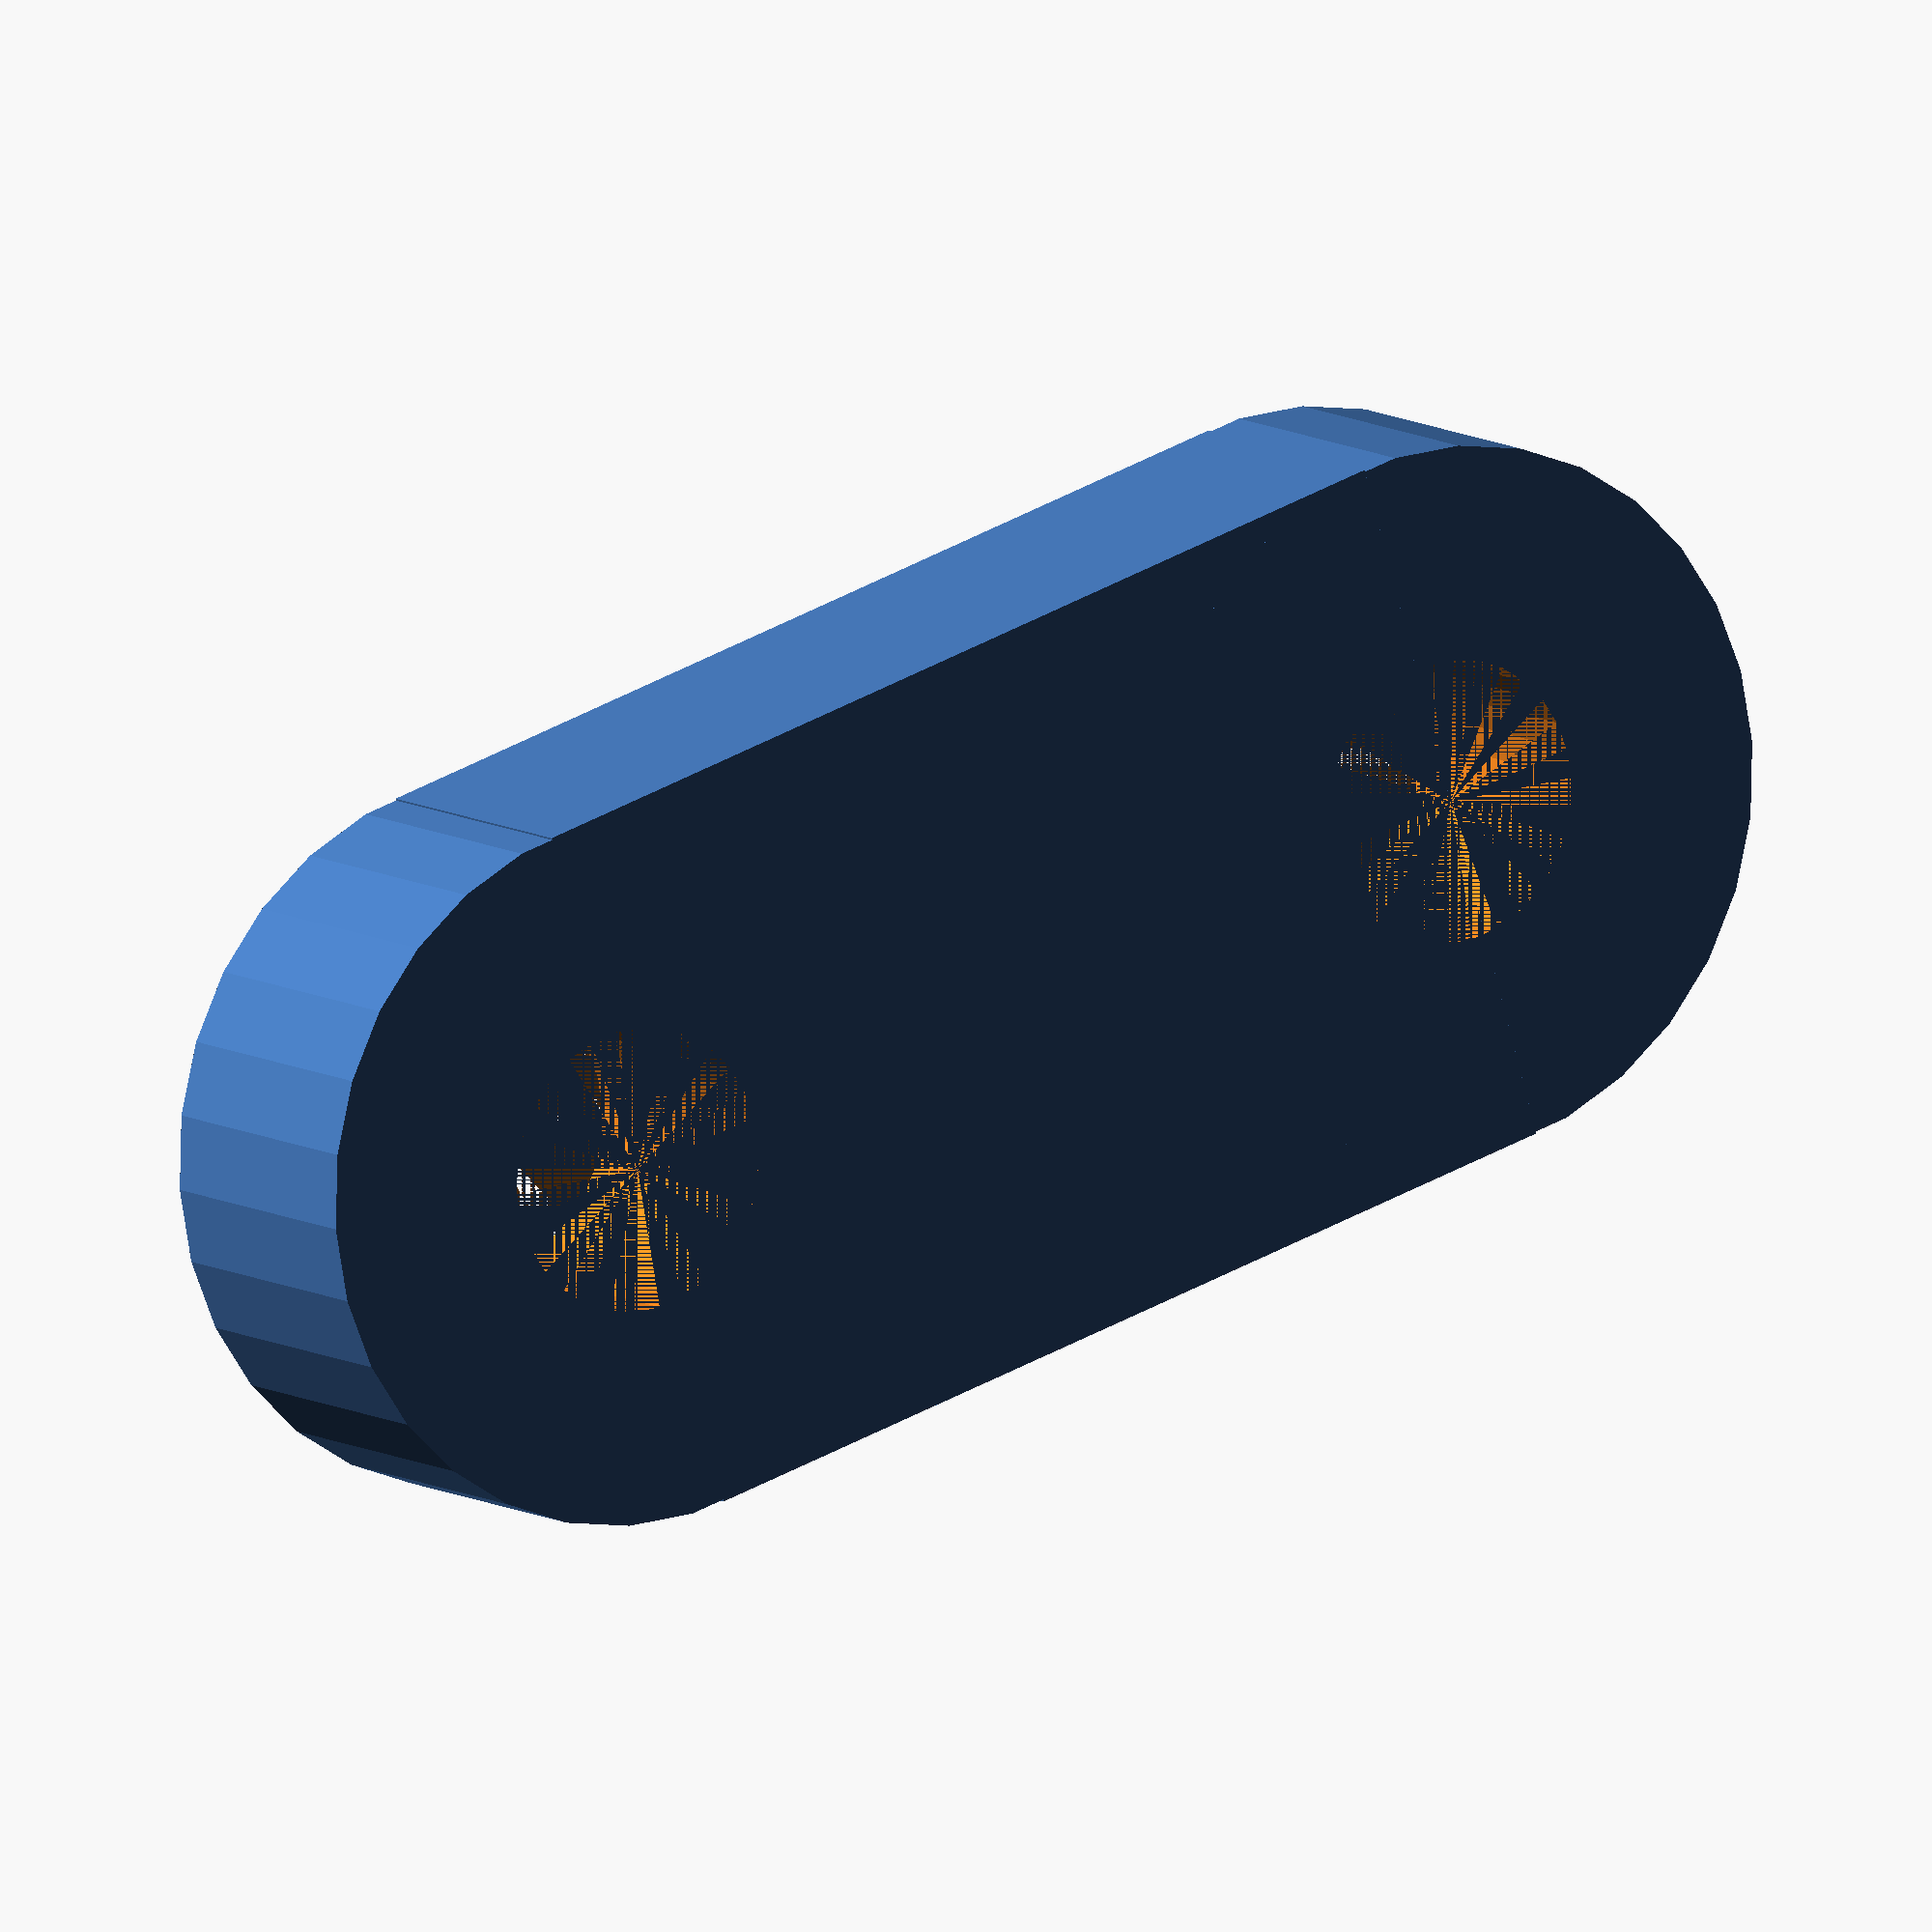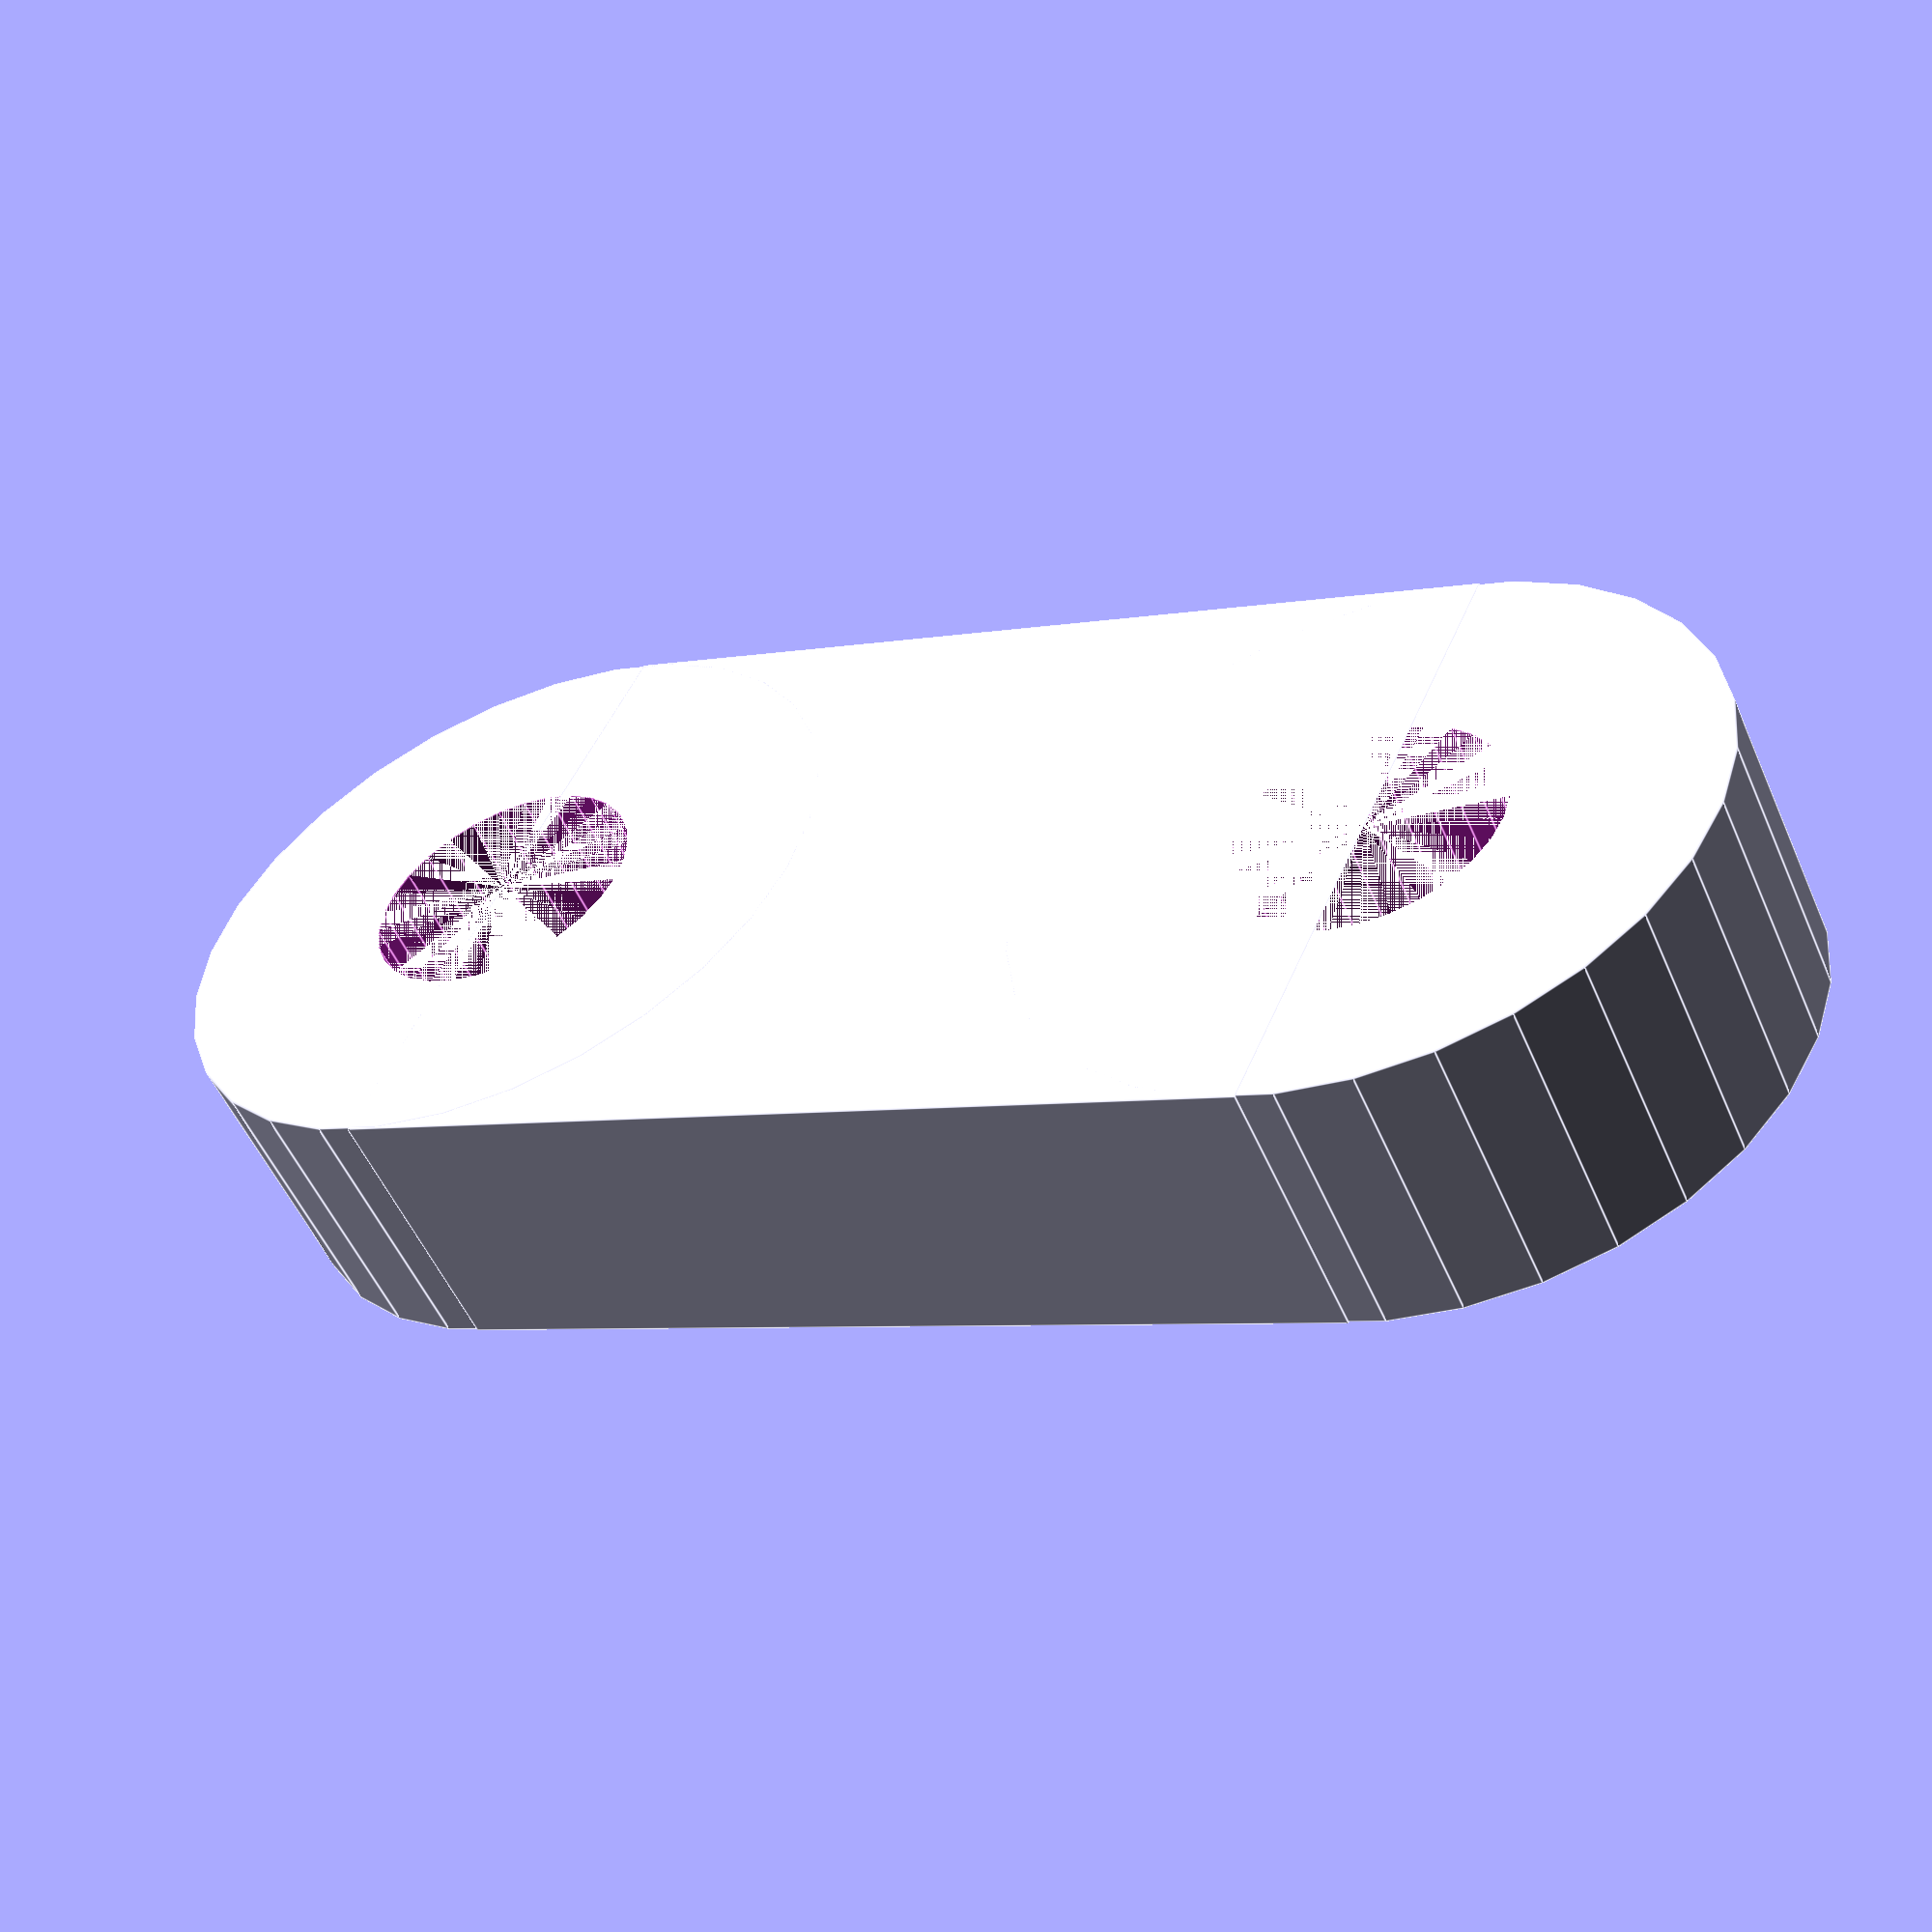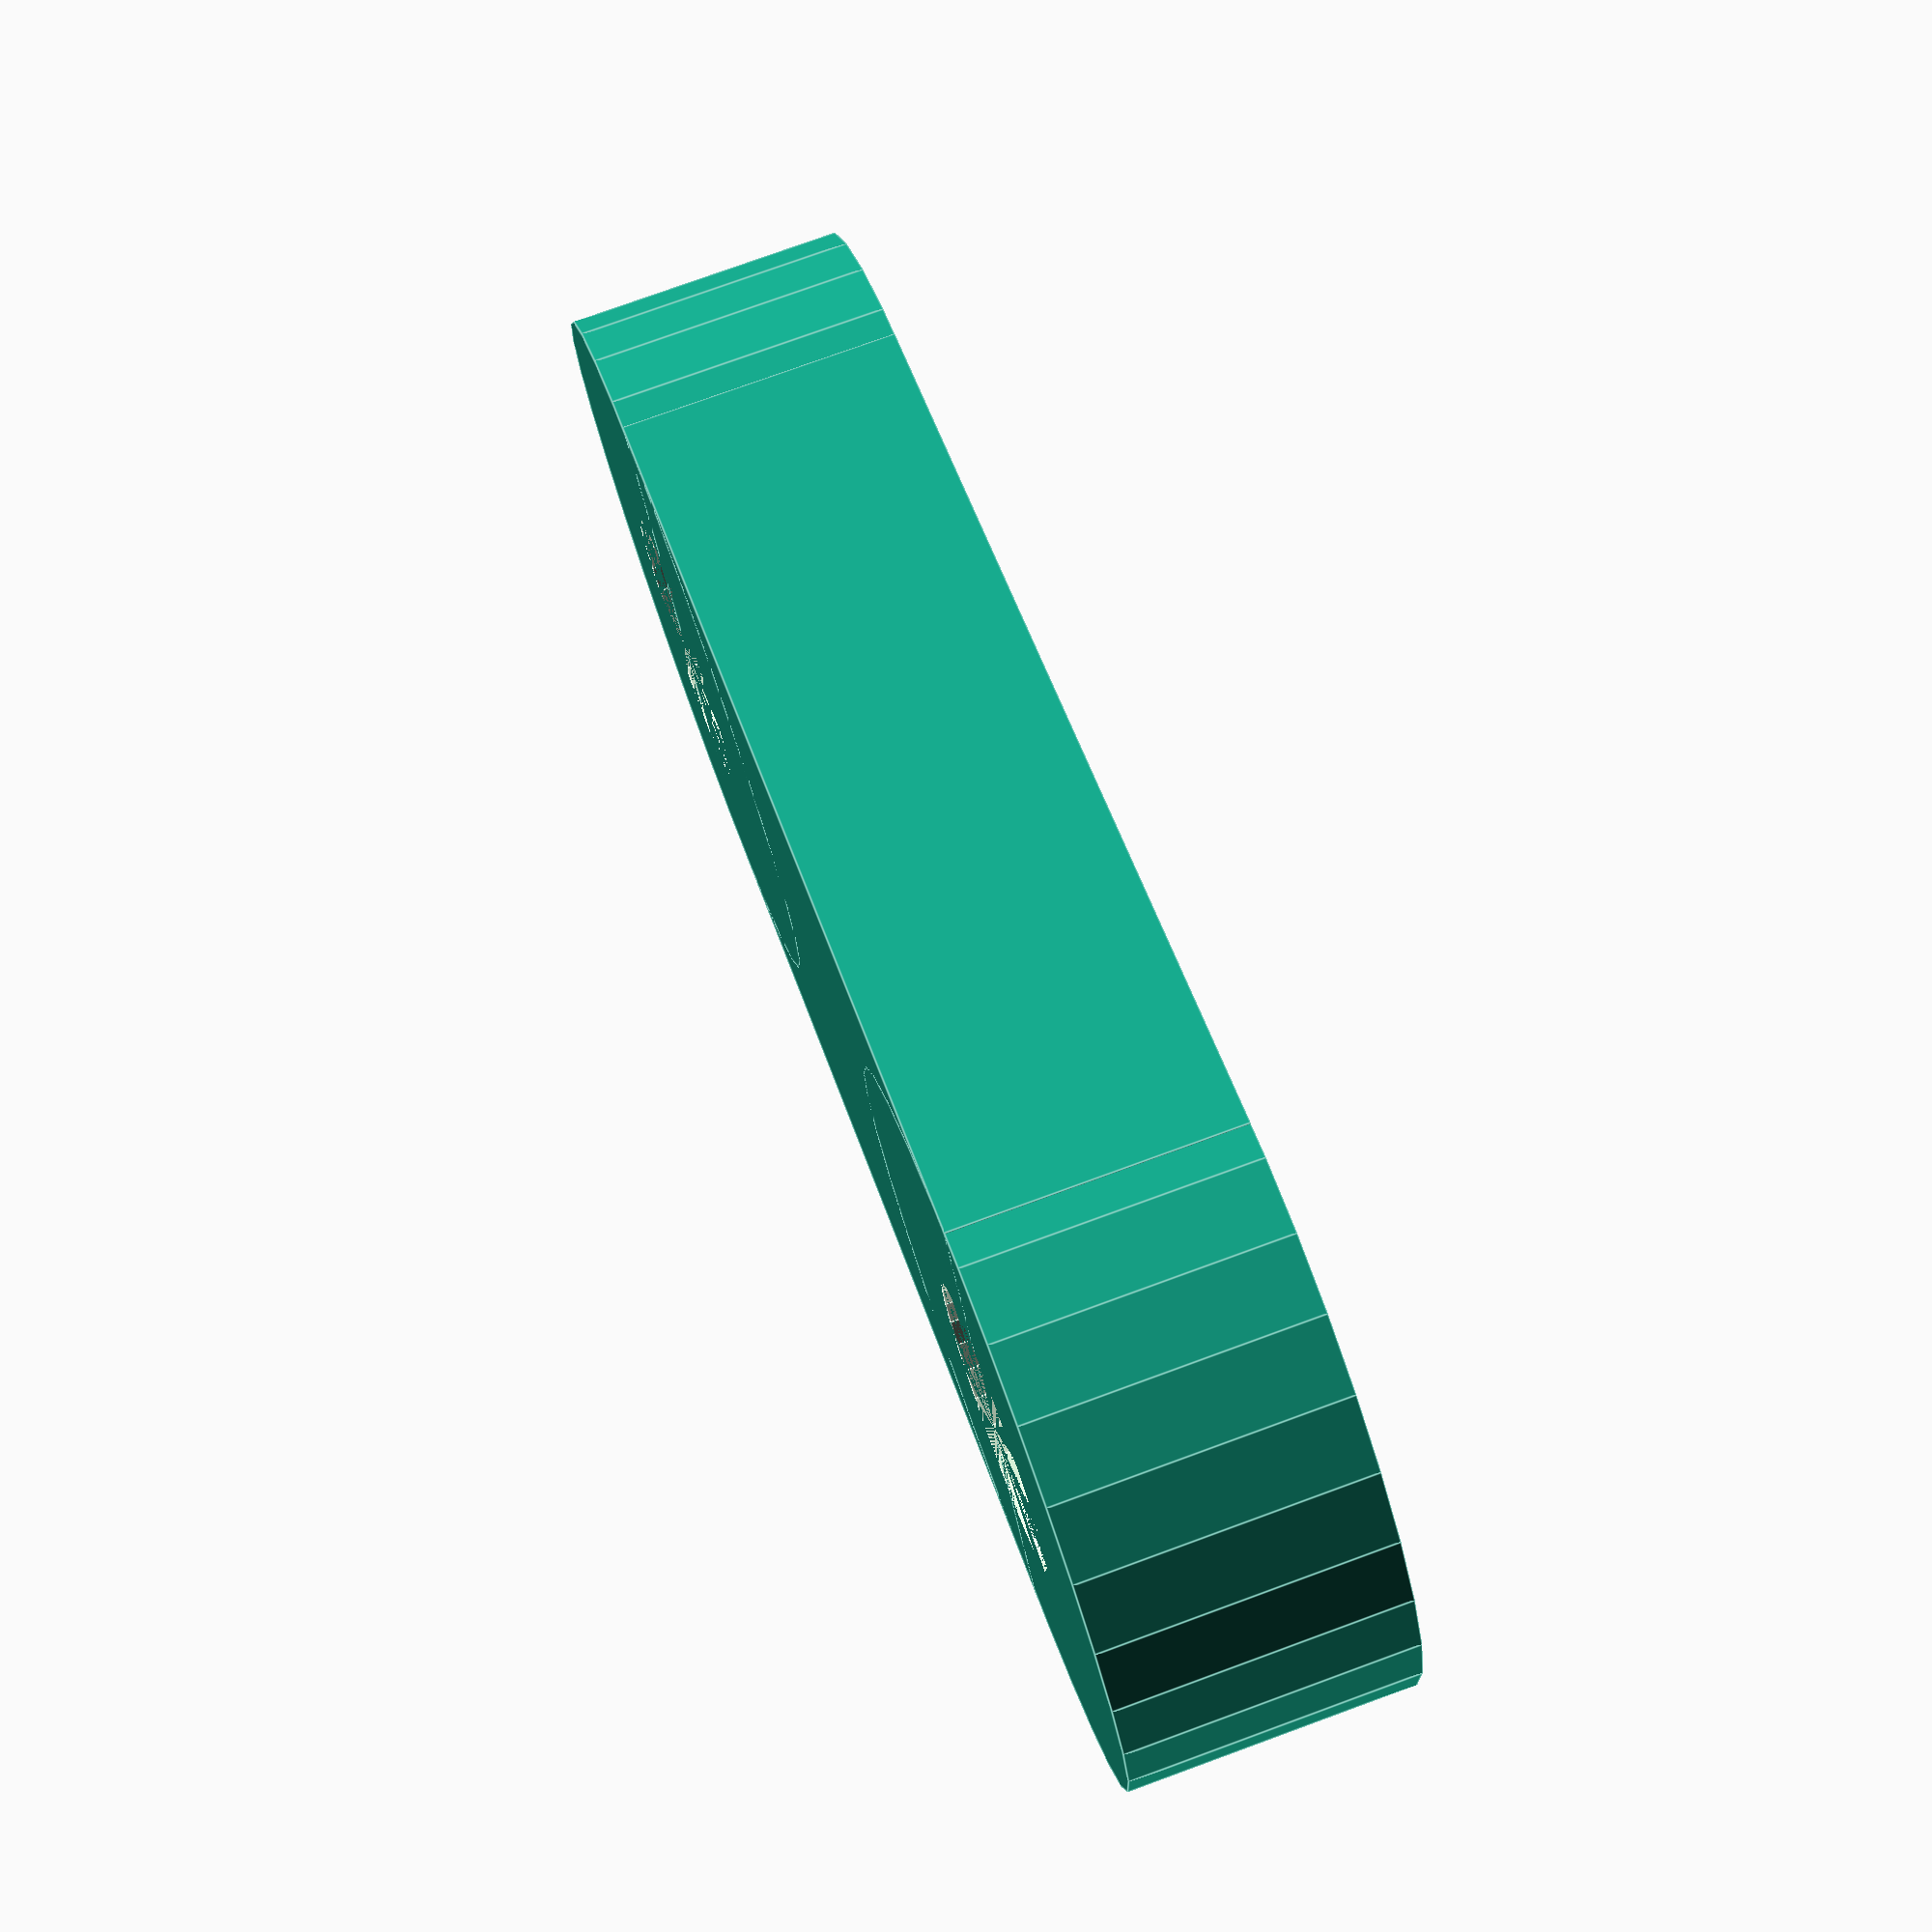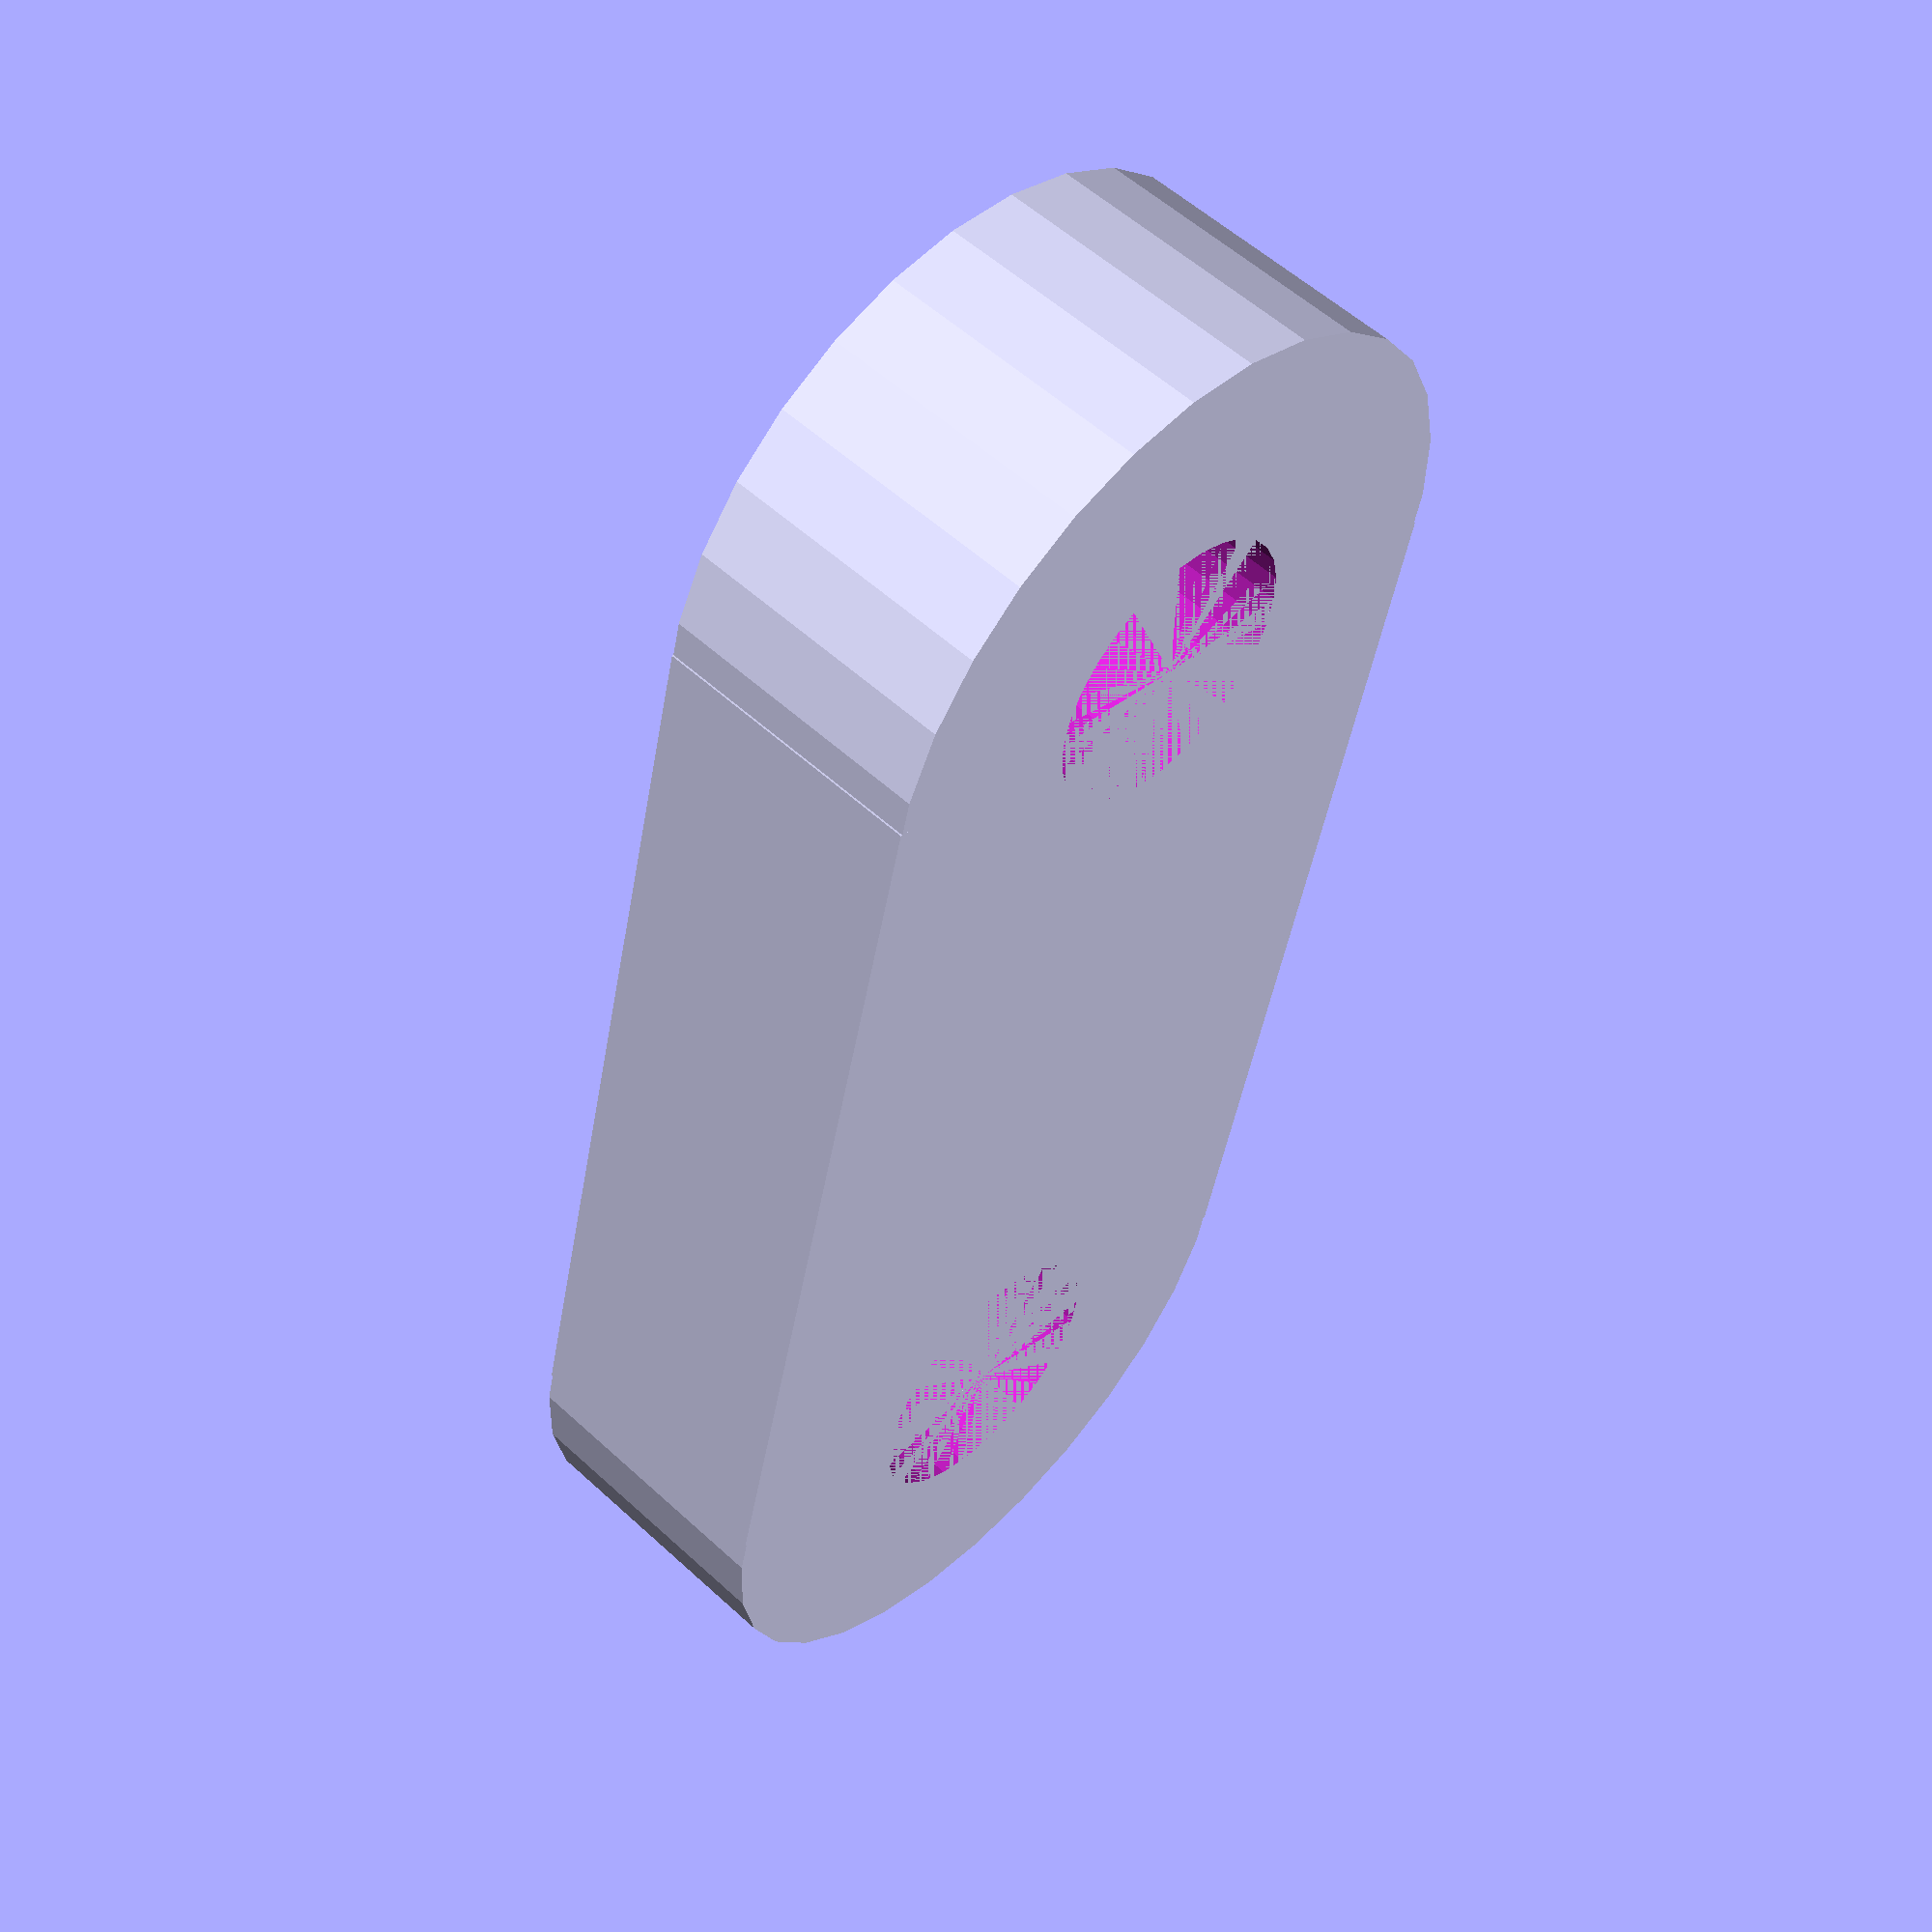
<openscad>
beltwidth = 10;
holedia = 4;
holewall = 3;
partthick = 4;
$fn = 30;

difference(){
union(){
translate([holedia/2+holewall,holedia/2+holewall,0])cylinder(r = holedia/2+holewall, h = partthick);
translate([holedia*1.5+holewall+beltwidth,holedia/2+holewall,0])cylinder(r = holedia/2+holewall, h = partthick);
translate([holedia/2+holewall,0,0])cube([beltwidth+holedia,holedia+holewall*2,partthick]);
}
translate([holedia/2+holewall,holedia/2+holewall,0])cylinder(r = holedia/2, h = partthick);
translate([holedia*1.5+holewall+beltwidth,holedia/2+holewall,0])cylinder(r = holedia/2, h = partthick);
}
</openscad>
<views>
elev=170.6 azim=196.5 roll=32.8 proj=o view=solid
elev=52.9 azim=23.5 roll=23.1 proj=p view=edges
elev=103.6 azim=21.4 roll=290.1 proj=p view=edges
elev=305.0 azim=76.2 roll=134.2 proj=p view=solid
</views>
